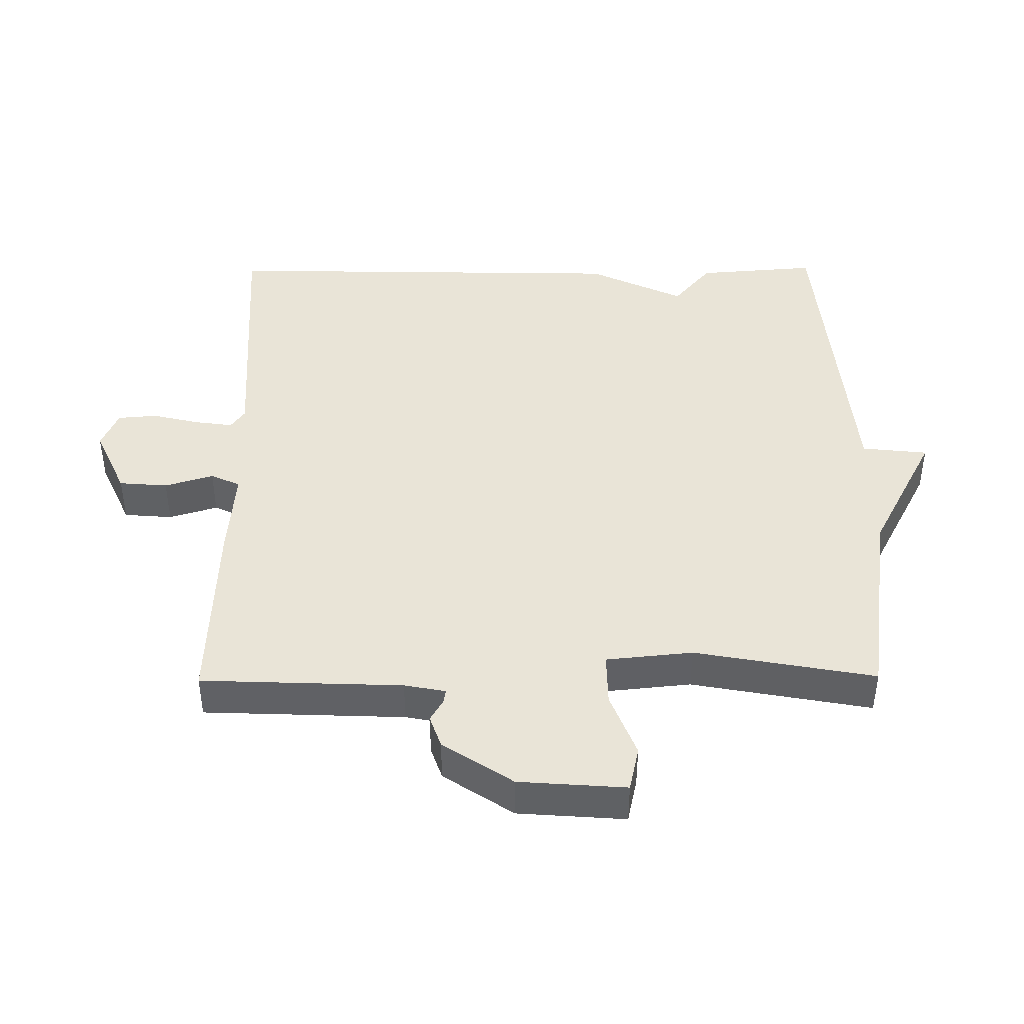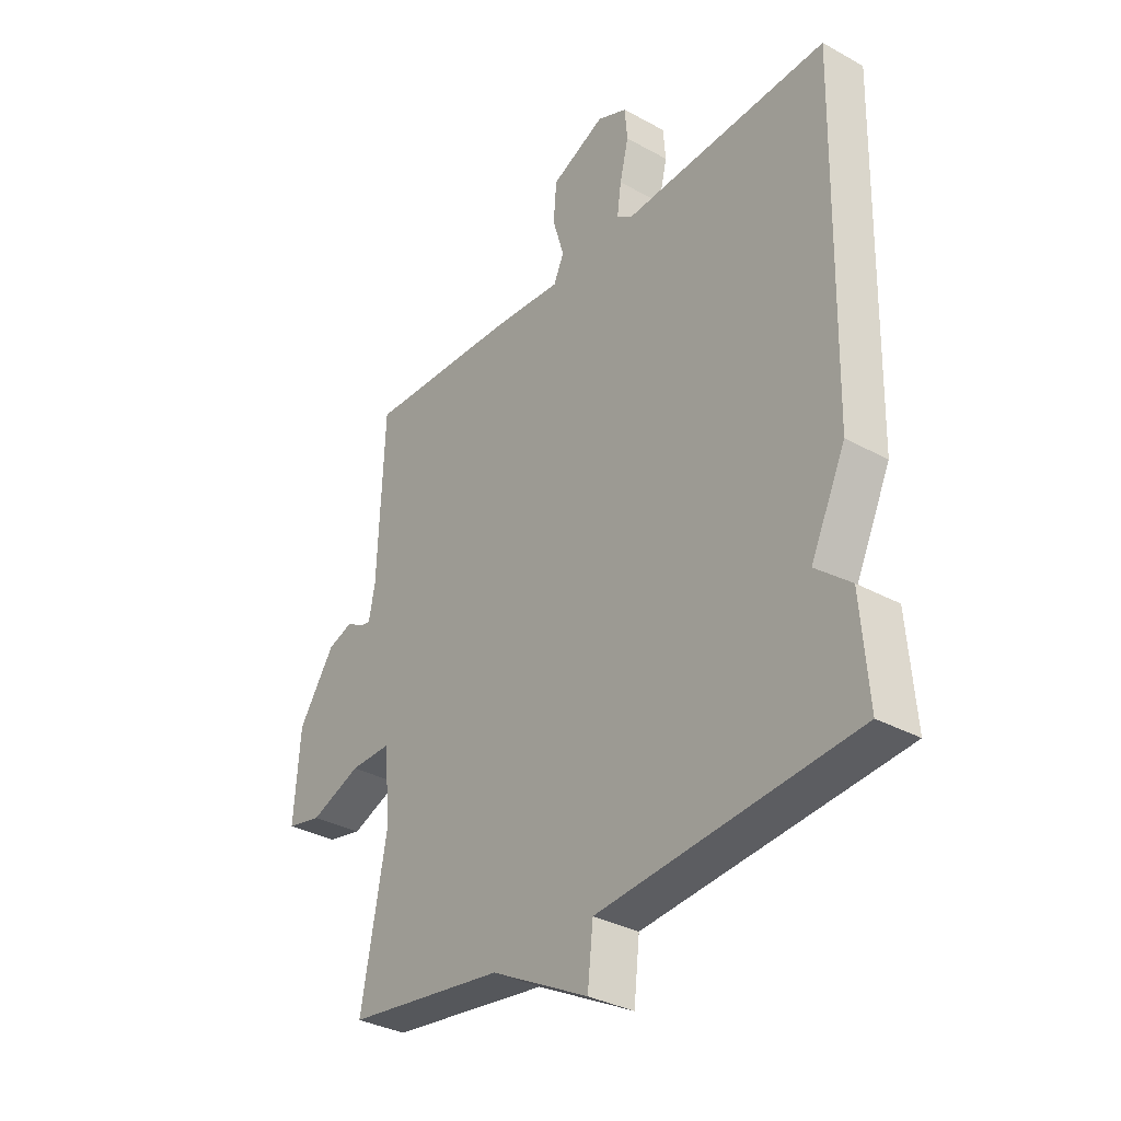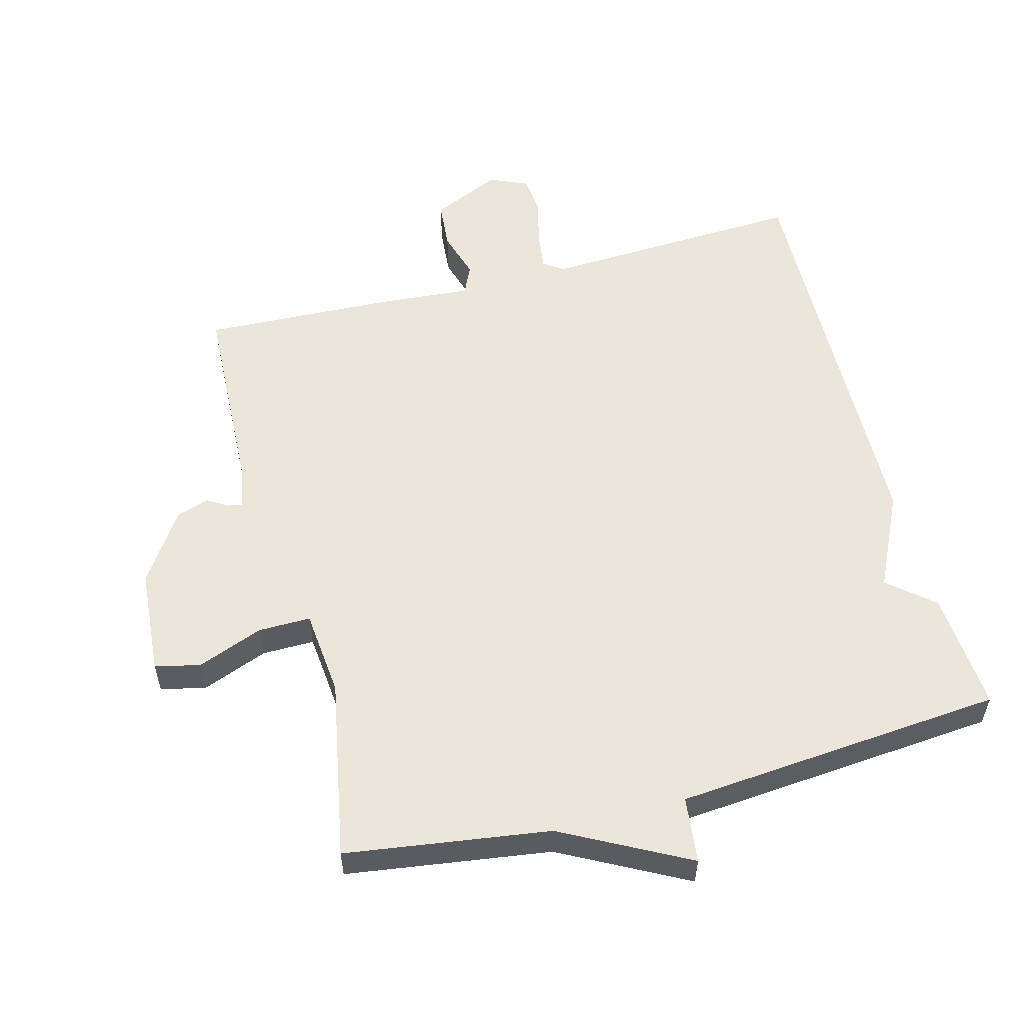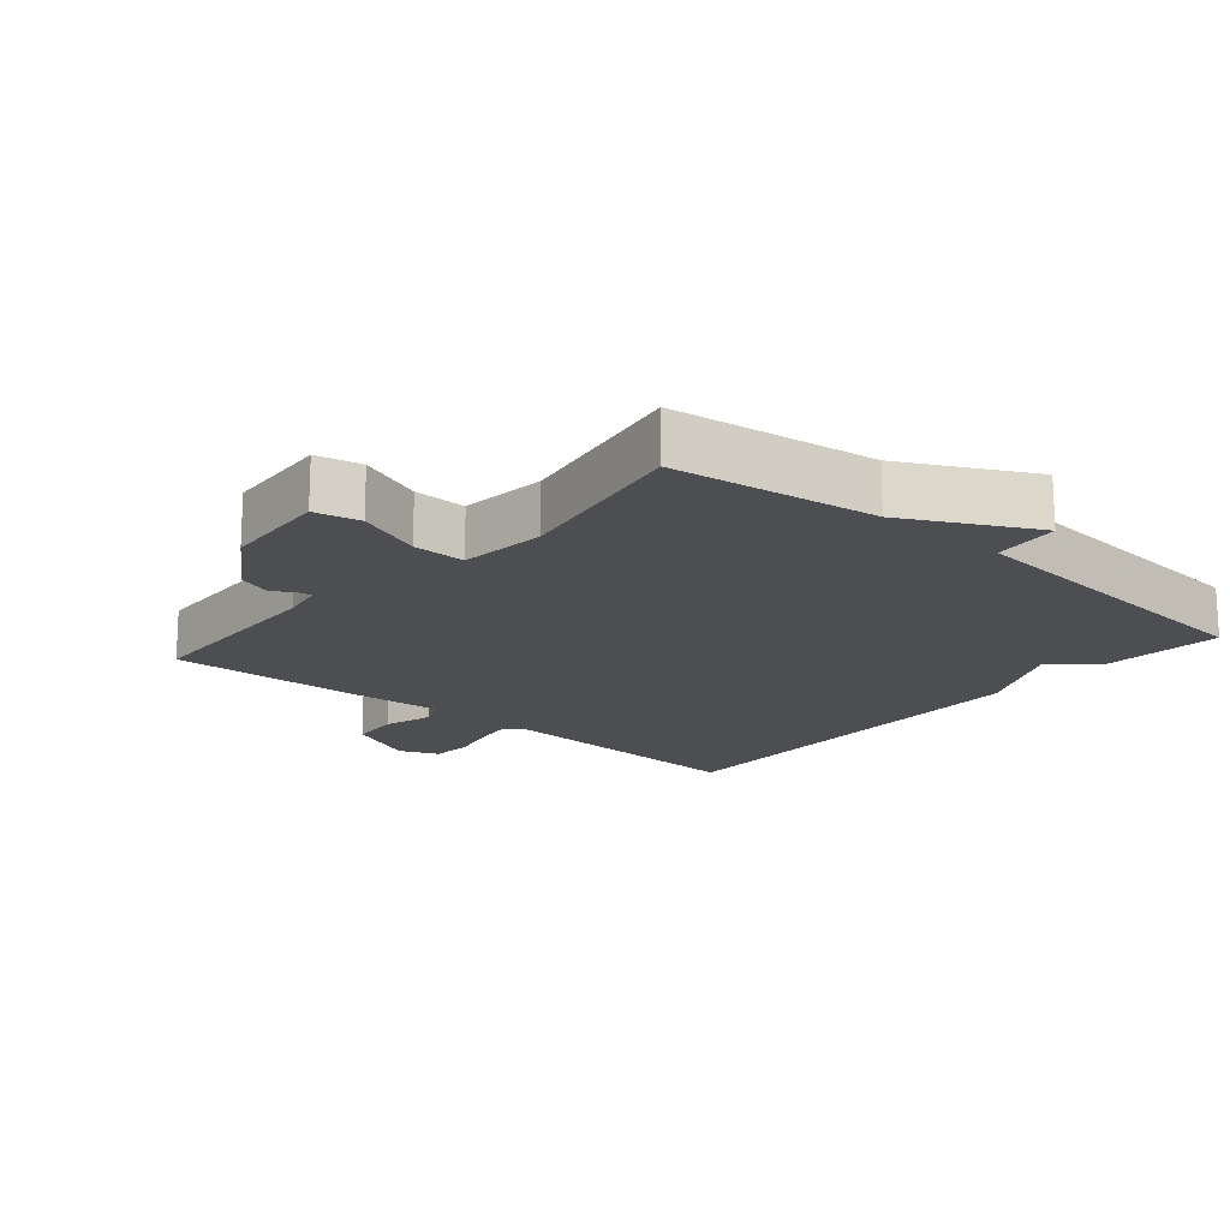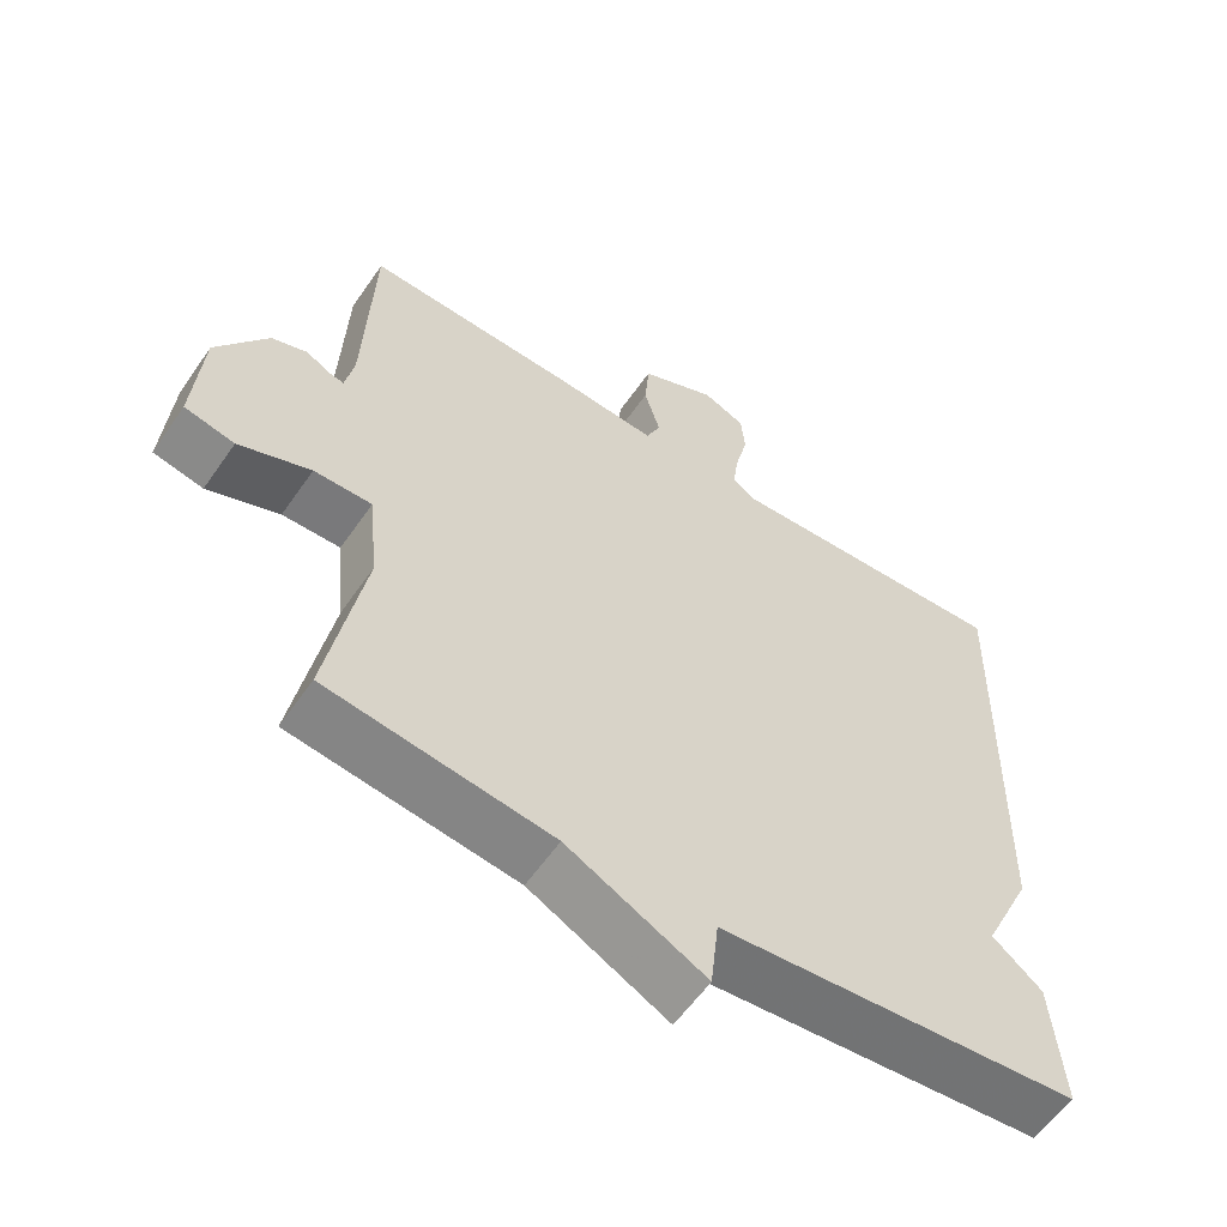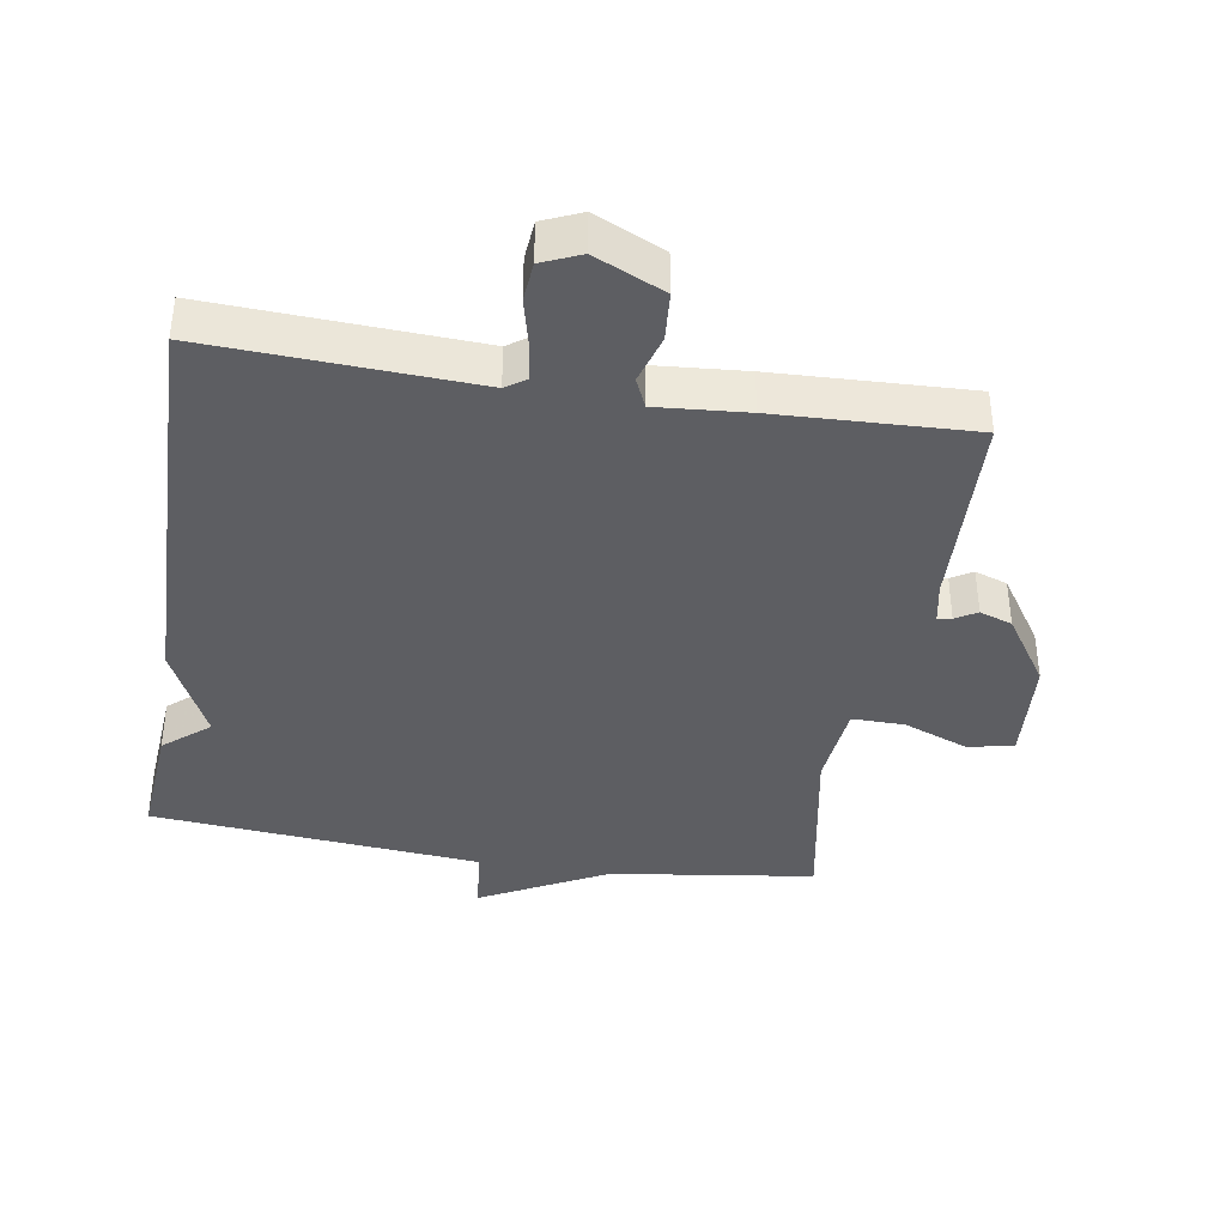
<metadata>
{"format":"obj","ext":"obj","renderer":"f3d","projection":"perspective","resolution":1024,"background":"white","views":[{"elev":43.1,"azim":89.5,"up":"+Y"},{"elev":-33.5,"azim":-127.1,"up":"+Z"},{"elev":55.8,"azim":165.3,"up":"+Y"},{"elev":-17.2,"azim":139.2,"up":"+Y"},{"elev":-58.2,"azim":145.6,"up":"+Z"},{"elev":-38.9,"azim":-9.3,"up":"+Y"}]}
</metadata>
<code>
v 0.5 0.07 0.5
v 0.512 0.07 0.198
v 0.524 0.07 0.136
v 0.545 0.07 0.14
v 0.577 0.07 0.159
v 0.626 0.07 0.142
v 0.696 0.07 0.037
v 0.708 0.07 -0.124
v 0.64 0.07 -0.139
v 0.542 0.07 -0.101
v 0.463 0.07 -0.1
v 0.45 0.07 -0.23
v 0.5 0.07 -0.5
v 0.194 0.07 -0.543
v 0.005 0.07 -0.642
v -0.006 0.07 -0.543
v -0.5 0.07 -0.5
v -0.486 0.07 -0.32
v -0.418 0.07 -0.263
v -0.486 0.07 -0.12
v -0.5 0.07 0.5
v -0.104 0.07 0.481
v -0.074 0.07 0.502
v -0.082 0.07 0.56
v -0.099 0.07 0.63
v -0.094 0.07 0.689
v -0.036 0.07 0.714
v 0.068 0.07 0.667
v 0.074 0.07 0.594
v 0.052 0.07 0.521
v 0.072 0.07 0.477
v 0.207 0.07 0.488
v 0.5 0 0.5
v 0.512 0 0.198
v 0.524 0 0.136
v 0.545 0 0.14
v 0.577 0 0.159
v 0.626 0 0.142
v 0.696 0 0.037
v 0.708 0 -0.124
v 0.64 0 -0.139
v 0.542 0 -0.101
v 0.463 0 -0.1
v 0.45 0 -0.23
v 0.5 0 -0.5
v 0.194 0 -0.543
v 0.005 0 -0.642
v -0.006 0 -0.543
v -0.5 0 -0.5
v -0.486 0 -0.32
v -0.418 0 -0.263
v -0.486 0 -0.12
v -0.5 0 0.5
v -0.104 0 0.481
v -0.074 0 0.502
v -0.082 0 0.56
v -0.099 0 0.63
v -0.094 0 0.689
v -0.036 0 0.714
v 0.068 0 0.667
v 0.074 0 0.594
v 0.052 0 0.521
v 0.072 0 0.477
v 0.207 0 0.488
f 31 32 1 2
f 28 29 30
f 27 28 30
f 26 27 30
f 25 26 30
f 24 25 30
f 23 24 30 31
f 31 2 3
f 23 31 3
f 22 23 3
f 21 22 3
f 20 21 3
f 19 20 3
f 19 3 4
f 18 19 4
f 17 18 4
f 16 17 4
f 16 4 5
f 15 16 5
f 14 15 5
f 12 13 14
f 11 12 14
f 8 9 10
f 7 8 10
f 6 7 10
f 5 6 10
f 5 10 11
f 5 11 14
f 34 33 64 63
f 62 61 60
f 62 60 59
f 62 59 58
f 62 58 57
f 62 57 56
f 63 62 56 55
f 35 34 63
f 35 63 55
f 35 55 54
f 35 54 53
f 35 53 52
f 35 52 51
f 36 35 51
f 36 51 50
f 36 50 49
f 36 49 48
f 37 36 48
f 37 48 47
f 37 47 46
f 46 45 44
f 46 44 43
f 42 41 40
f 42 40 39
f 42 39 38
f 42 38 37
f 43 42 37
f 46 43 37
f 1 33 34 2
f 2 34 35 3
f 3 35 36 4
f 4 36 37 5
f 5 37 38 6
f 6 38 39 7
f 7 39 40 8
f 8 40 41 9
f 9 41 42 10
f 10 42 43 11
f 11 43 44 12
f 12 44 45 13
f 13 45 46 14
f 14 46 47 15
f 15 47 48 16
f 16 48 49 17
f 17 49 50 18
f 18 50 51 19
f 19 51 52 20
f 20 52 53 21
f 21 53 54 22
f 22 54 55 23
f 23 55 56 24
f 24 56 57 25
f 25 57 58 26
f 26 58 59 27
f 27 59 60 28
f 28 60 61 29
f 29 61 62 30
f 30 62 63 31
f 31 63 64 32
f 32 64 33 1

</code>
